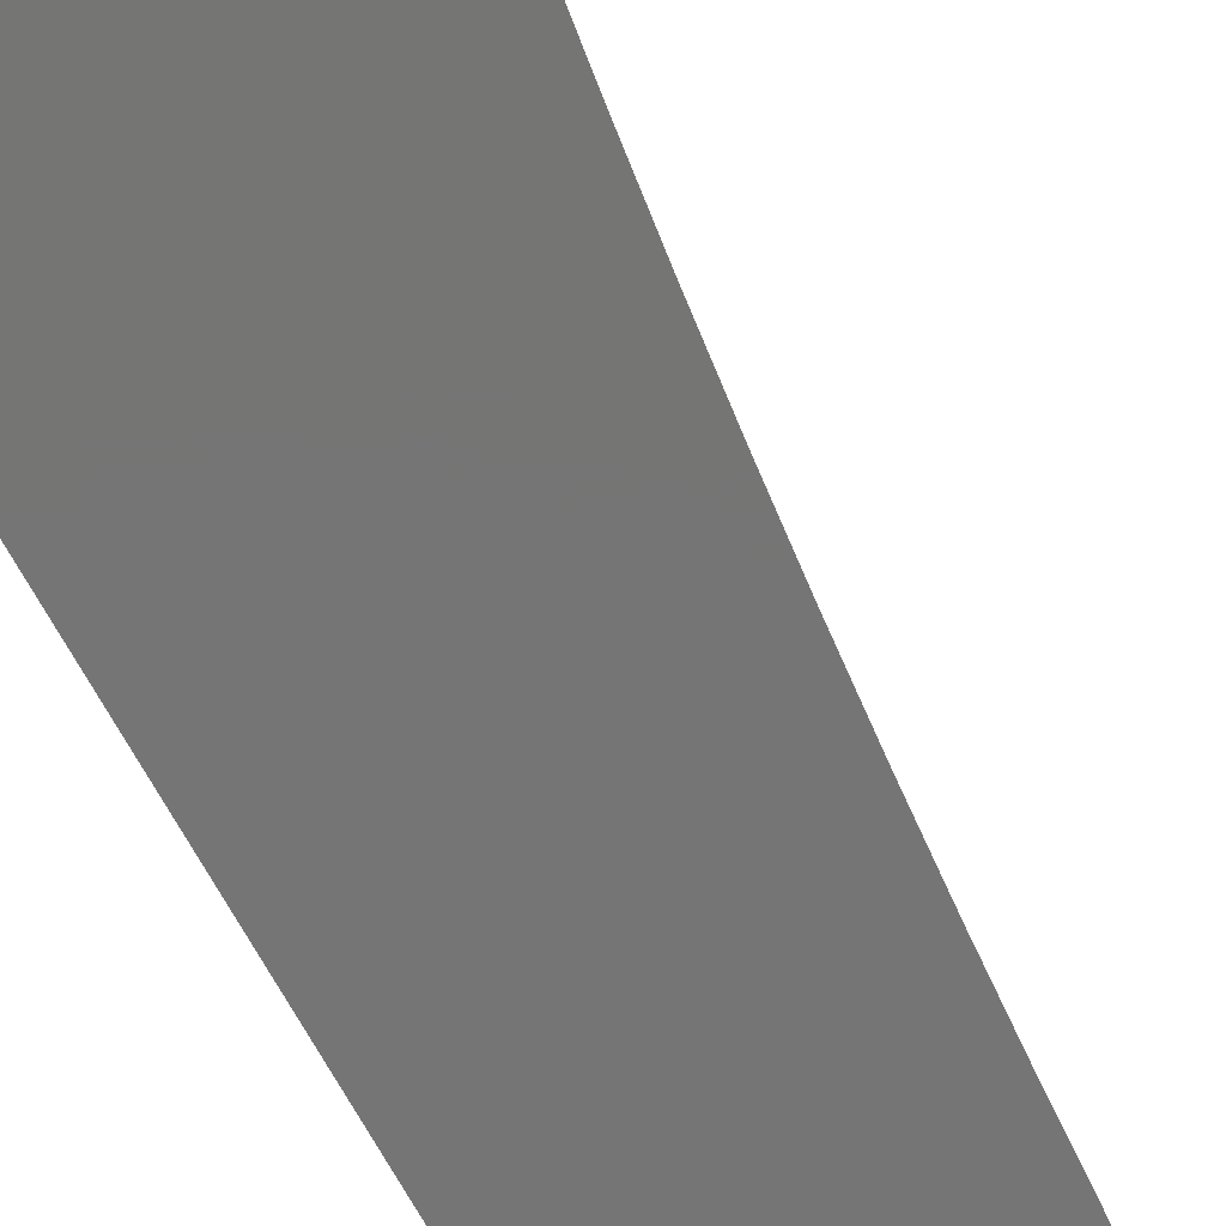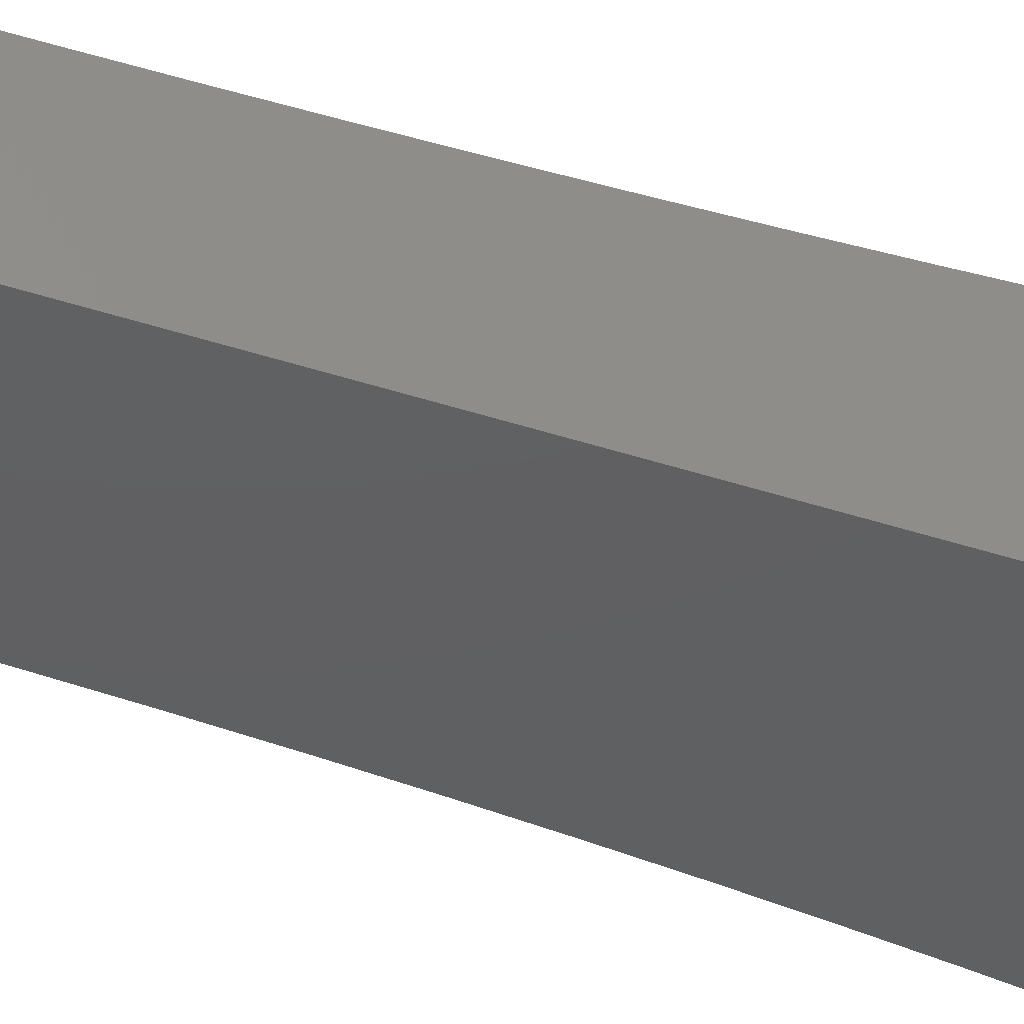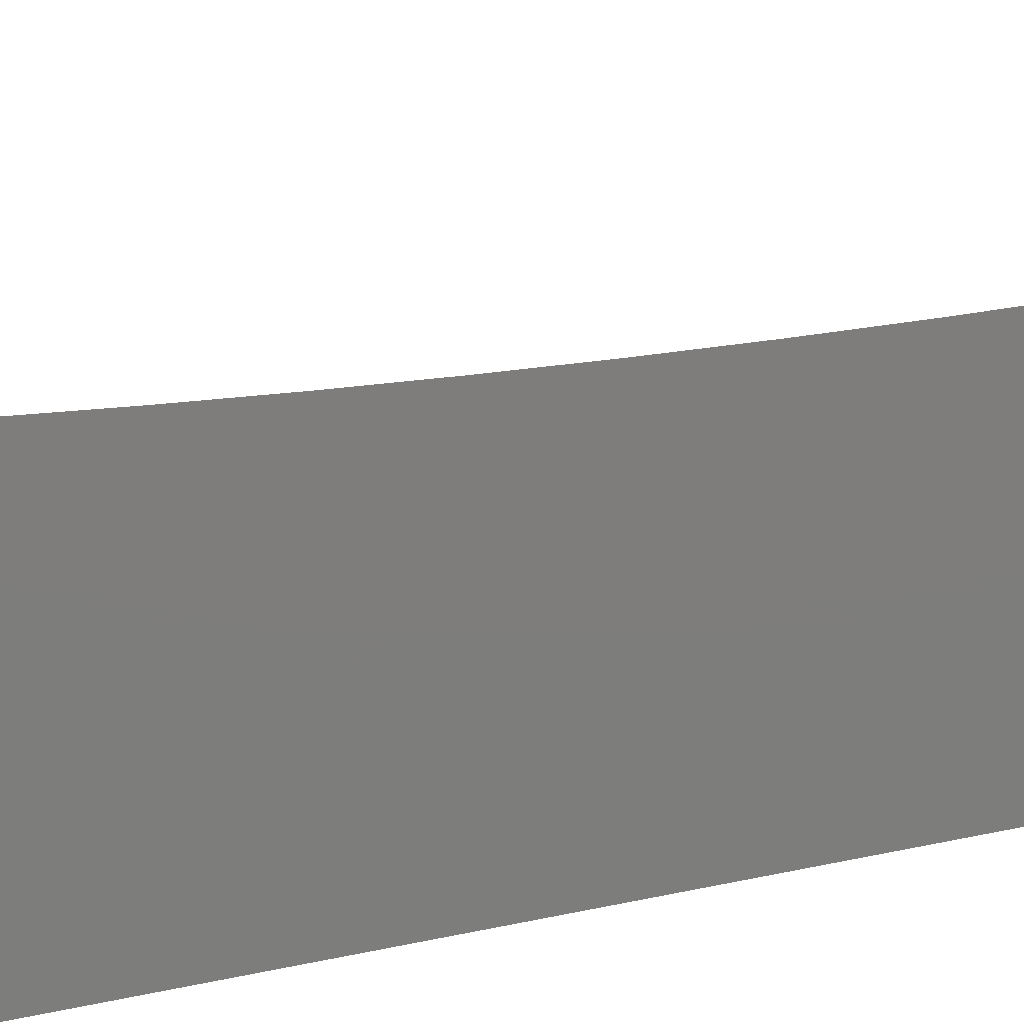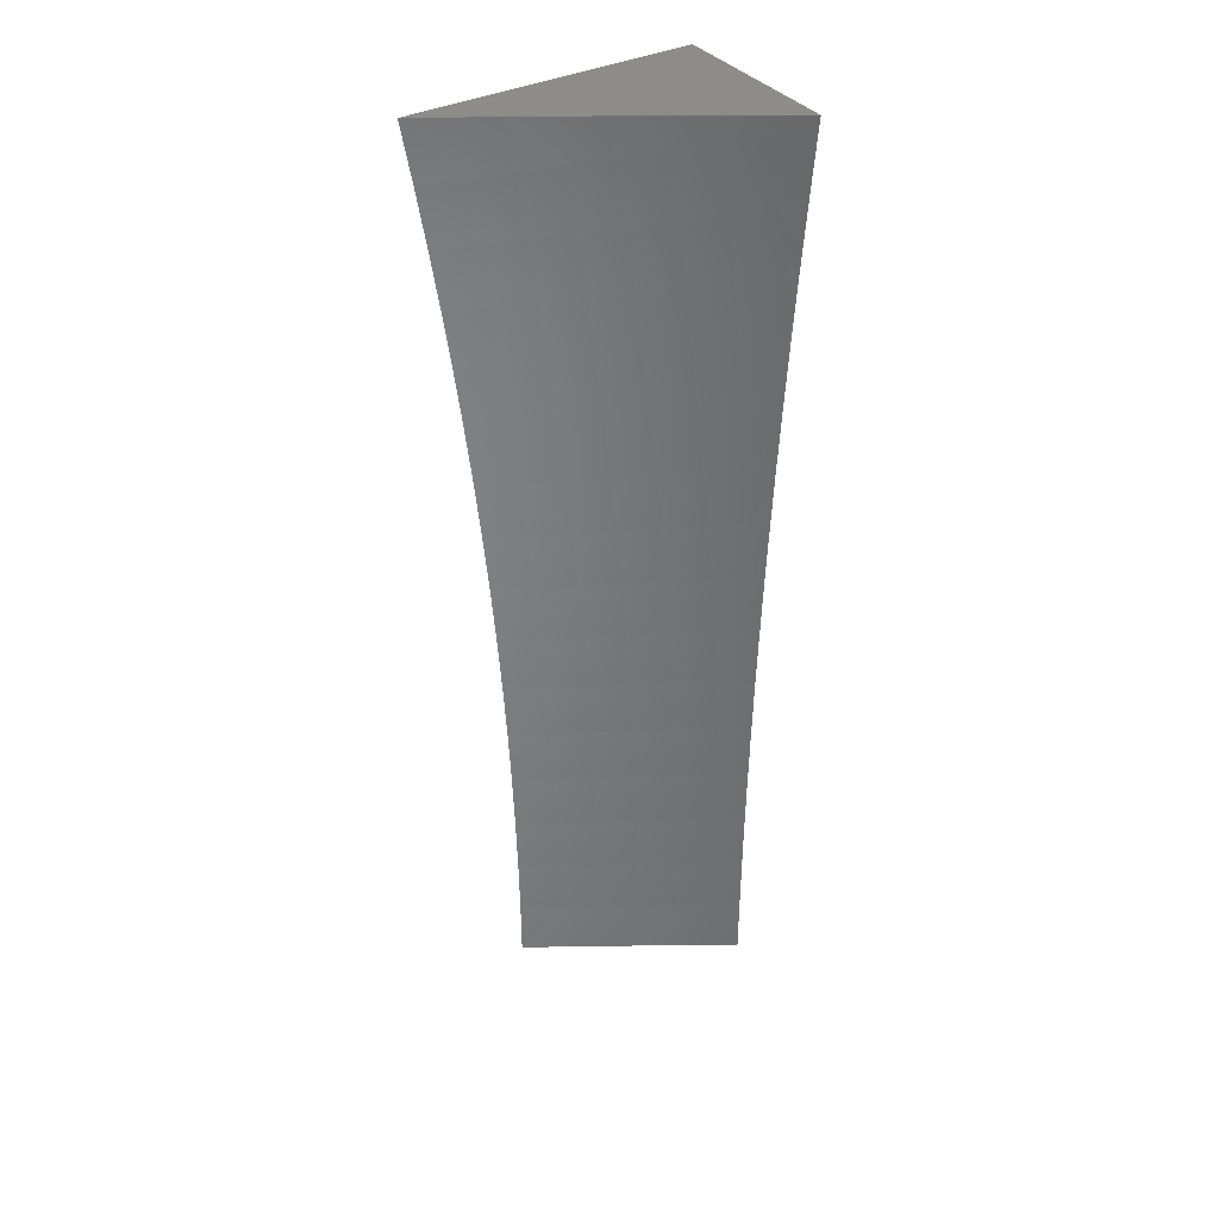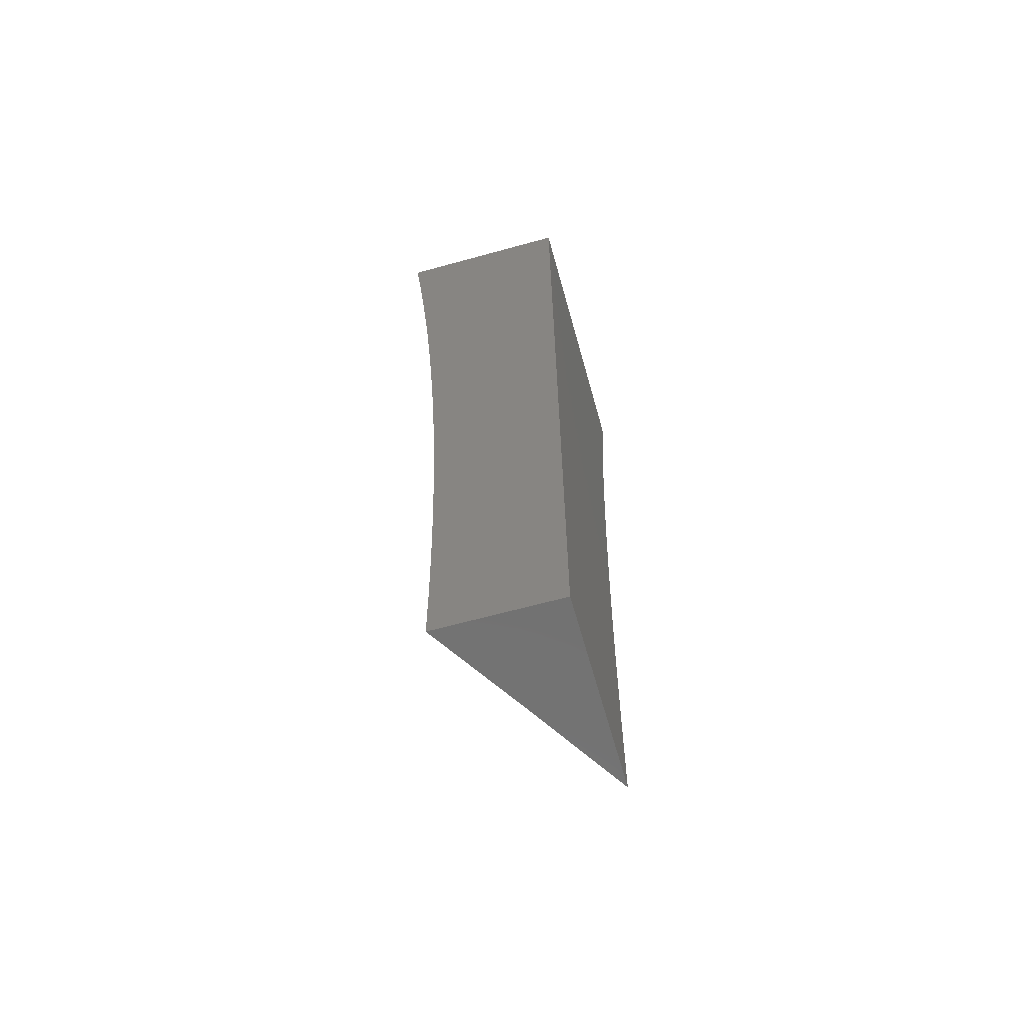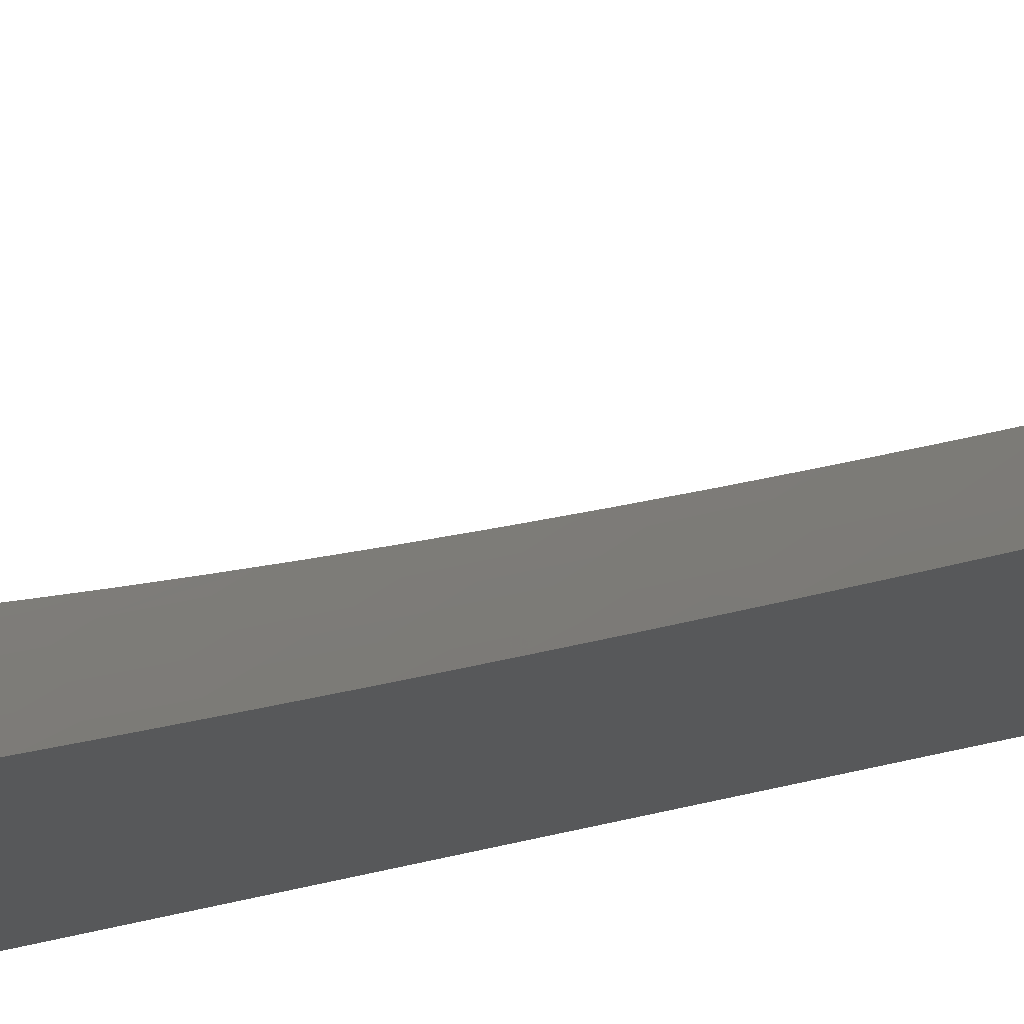
<metadata>
{"format":"stl","ext":"stl","renderer":"f3d","projection":"perspective","resolution":1024,"background":"white","views":[{"elev":-67.5,"azim":-151.8,"up":"+Z"},{"elev":-40.8,"azim":67.9,"up":"+Z"},{"elev":-76.9,"azim":-78.7,"up":"+Z"},{"elev":36.2,"azim":-33.1,"up":"+Y"},{"elev":-63.8,"azim":105.6,"up":"+Y"},{"elev":-18.5,"azim":-50.3,"up":"+Z"}]}
</metadata>
<code>
# stl→obj: 128 verts, 252 faces
v 5.78 1 -9.955
v 5.706 1 -10
v 5.754 0.9421 -9.977
v 5.717 0.9381 -10
v 5.728 0.8761 -10
v 5.764 0.8781 -9.977
v 5.737 0.8139 -10
v 5.774 0.8142 -9.977
v 5.746 0.7517 -10
v 5.783 0.7505 -9.977
v 5.754 0.6894 -10
v 5.791 0.6868 -9.977
v 5.762 0.627 -10
v 5.799 0.6234 -9.977
v 5.768 0.5646 -10
v 5.805 0.5601 -9.977
v 5.774 0.5021 -10
v 5.811 0.497 -9.977
v 5.78 0.4395 -10
v 5.817 0.4341 -9.977
v 5.784 0.3768 -10
v 5.821 0.3714 -9.977
v 5.788 0.3141 -10
v 5.825 0.3089 -9.977
v 5.792 0.2514 -10
v 5.828 0.2466 -9.977
v 5.794 0.1886 -10
v 5.831 0.1846 -9.977
v 5.796 0.1257 -10
v 5.832 0.1228 -9.977
v 5.797 0.06288 -10
v 5.833 0.06121 -9.977
v 5.797 0 -10
v 5.899 0 -9.937
v 6 0 -9.872
v 5.942 0.06217 -9.909
v 5.906 0.06185 -9.932
v 5.87 0.06153 -9.955
v 5.905 0.1243 -9.932
v 5.869 0.1236 -9.955
v 5.867 0.1857 -9.955
v 5.978 0.06249 -9.886
v 6 0.06268 -9.872
v 5.977 0.1259 -9.886
v 6 0.1253 -9.871
v 6 0.188 -9.87
v 5.975 0.1892 -9.886
v 6 0.2506 -9.869
v 5.973 0.2528 -9.886
v 6 0.3132 -9.867
v 5.97 0.3166 -9.886
v 6 0.3758 -9.864
v 5.966 0.3806 -9.886
v 6 0.4384 -9.861
v 5.961 0.4449 -9.886
v 5.997 0.4476 -9.863
v 5.956 0.5093 -9.886
v 5.992 0.5124 -9.863
v 5.95 0.574 -9.886
v 5.986 0.5775 -9.863
v 5.943 0.6389 -9.886
v 5.979 0.6427 -9.863
v 5.935 0.7039 -9.886
v 5.971 0.7081 -9.863
v 5.927 0.7691 -9.886
v 5.962 0.7737 -9.863
v 5.917 0.8344 -9.886
v 5.953 0.8395 -9.863
v 5.907 0.8999 -9.886
v 5.943 0.9054 -9.863
v 5.896 0.9655 -9.886
v 5.932 0.9714 -9.863
v 5.927 1 -9.863
v 5.968 0.9772 -9.839
v 6 1 -9.816
v 6 0.9378 -9.822
v 5.978 0.9108 -9.839
v 6 0.8755 -9.829
v 5.989 0.8445 -9.839
v 6 0.8131 -9.835
v 5.998 0.7784 -9.839
v 6 0.7508 -9.84
v 6 0.6884 -9.845
v 6 0.6259 -9.85
v 6 0.5634 -9.854
v 6 0.5009 -9.858
v 5.854 1 -9.909
v 5.861 0.9597 -9.909
v 5.872 0.8945 -9.909
v 5.882 0.8294 -9.909
v 5.891 0.7645 -9.909
v 5.899 0.6997 -9.909
v 5.907 0.635 -9.909
v 5.914 0.5705 -9.909
v 5.92 0.5063 -9.909
v 5.925 0.4422 -9.909
v 5.93 0.3783 -9.909
v 5.934 0.3147 -9.909
v 5.937 0.2512 -9.909
v 5.939 0.188 -9.909
v 5.941 0.1251 -9.909
v 5.825 0.9539 -9.932
v 5.789 0.948 -9.955
v 5.8 0.8836 -9.955
v 5.81 0.8193 -9.955
v 5.819 0.7551 -9.955
v 5.827 0.6911 -9.955
v 5.835 0.6273 -9.955
v 5.842 0.5636 -9.955
v 5.848 0.5001 -9.955
v 5.853 0.4368 -9.955
v 5.858 0.3737 -9.955
v 5.861 0.3108 -9.955
v 5.864 0.2482 -9.955
v 5.836 0.889 -9.932
v 5.846 0.8244 -9.932
v 5.855 0.7598 -9.932
v 5.863 0.6954 -9.932
v 5.871 0.6311 -9.932
v 5.878 0.5671 -9.932
v 5.884 0.5032 -9.932
v 5.889 0.4395 -9.932
v 5.894 0.376 -9.932
v 5.898 0.3127 -9.932
v 5.901 0.2497 -9.932
v 5.903 0.1869 -9.932
v 6 0 -10
v 6 1 -10
f 1 2 3
f 3 2 4
f 3 4 5
f 3 5 6
f 6 5 7
f 6 7 8
f 8 7 9
f 8 9 10
f 10 9 11
f 10 11 12
f 12 11 13
f 12 13 14
f 14 13 15
f 14 15 16
f 16 15 17
f 16 17 18
f 18 17 19
f 18 19 20
f 20 19 21
f 20 21 22
f 22 21 23
f 22 23 24
f 24 23 25
f 24 25 26
f 26 25 27
f 26 27 28
f 28 27 29
f 28 29 30
f 30 29 31
f 30 31 32
f 32 31 33
f 32 33 34
f 35 36 34
f 34 36 37
f 34 37 38
f 38 37 39
f 38 39 40
f 40 39 41
f 40 41 28
f 28 41 26
f 36 35 42
f 42 35 43
f 42 43 44
f 44 43 45
f 44 45 46
f 44 46 47
f 47 46 48
f 47 48 49
f 49 48 50
f 49 50 51
f 51 50 52
f 51 52 53
f 53 52 54
f 53 54 55
f 55 54 56
f 55 56 57
f 57 56 58
f 57 58 59
f 59 58 60
f 59 60 61
f 61 60 62
f 61 62 63
f 63 62 64
f 63 64 65
f 65 64 66
f 65 66 67
f 67 66 68
f 67 68 69
f 69 68 70
f 69 70 71
f 71 70 72
f 71 72 73
f 73 72 74
f 73 74 75
f 75 74 76
f 76 74 77
f 76 77 78
f 78 77 79
f 78 79 80
f 80 79 68
f 80 68 81
f 81 68 66
f 81 66 82
f 82 66 64
f 82 64 83
f 83 64 62
f 83 62 84
f 84 62 60
f 84 60 85
f 85 60 58
f 85 58 86
f 86 58 56
f 86 56 54
f 82 80 81
f 73 87 71
f 71 87 88
f 71 88 69
f 69 88 89
f 69 89 67
f 67 89 90
f 67 90 65
f 65 90 91
f 65 91 63
f 63 91 92
f 63 92 61
f 61 92 93
f 61 93 59
f 59 93 94
f 59 94 57
f 57 94 95
f 57 95 55
f 55 95 96
f 55 96 53
f 53 96 97
f 53 97 51
f 51 97 98
f 51 98 49
f 49 98 99
f 49 99 47
f 47 99 100
f 47 100 44
f 44 100 101
f 44 101 36
f 36 101 37
f 88 87 102
f 102 87 1
f 102 1 103
f 103 1 3
f 103 3 104
f 104 3 6
f 104 6 105
f 105 6 8
f 105 8 106
f 106 8 10
f 106 10 107
f 107 10 12
f 107 12 108
f 108 12 14
f 108 14 109
f 109 14 16
f 109 16 110
f 110 16 18
f 110 18 111
f 111 18 20
f 111 20 112
f 112 20 22
f 112 22 113
f 113 22 24
f 113 24 114
f 114 24 26
f 114 26 41
f 89 88 102
f 102 103 115
f 115 103 104
f 115 104 116
f 116 104 105
f 116 105 117
f 117 105 106
f 117 106 118
f 118 106 107
f 118 107 119
f 119 107 108
f 119 108 120
f 120 108 109
f 120 109 121
f 121 109 110
f 121 110 122
f 122 110 111
f 122 111 123
f 123 111 112
f 123 112 124
f 124 112 113
f 124 113 125
f 125 113 114
f 125 114 126
f 126 114 41
f 126 41 39
f 77 74 72
f 77 72 70
f 90 89 115
f 115 89 102
f 90 115 116
f 79 77 70
f 79 70 68
f 91 90 116
f 91 116 117
f 92 91 117
f 92 117 118
f 93 92 118
f 93 118 119
f 94 93 119
f 94 119 120
f 95 94 120
f 95 120 121
f 96 95 121
f 96 121 122
f 97 96 122
f 97 122 123
f 98 97 123
f 98 123 124
f 99 98 124
f 99 124 125
f 100 99 125
f 100 125 126
f 101 100 126
f 101 126 39
f 28 30 40
f 40 30 32
f 40 32 38
f 38 32 34
f 37 101 39
f 42 44 36
f 35 34 127
f 127 34 33
f 33 31 127
f 127 31 29
f 127 29 27
f 27 25 127
f 127 25 23
f 127 23 21
f 127 21 128
f 128 21 19
f 128 19 17
f 17 15 128
f 128 15 13
f 128 13 11
f 11 9 128
f 128 9 7
f 128 7 5
f 5 4 128
f 128 4 2
f 2 1 128
f 128 1 87
f 128 87 73
f 73 75 128
f 75 76 128
f 128 76 78
f 128 78 80
f 80 82 128
f 128 82 83
f 128 83 84
f 84 85 128
f 128 85 86
f 128 86 54
f 54 52 128
f 128 52 127
f 127 52 50
f 127 50 48
f 48 46 127
f 127 46 45
f 127 45 43
f 43 35 127

</code>
